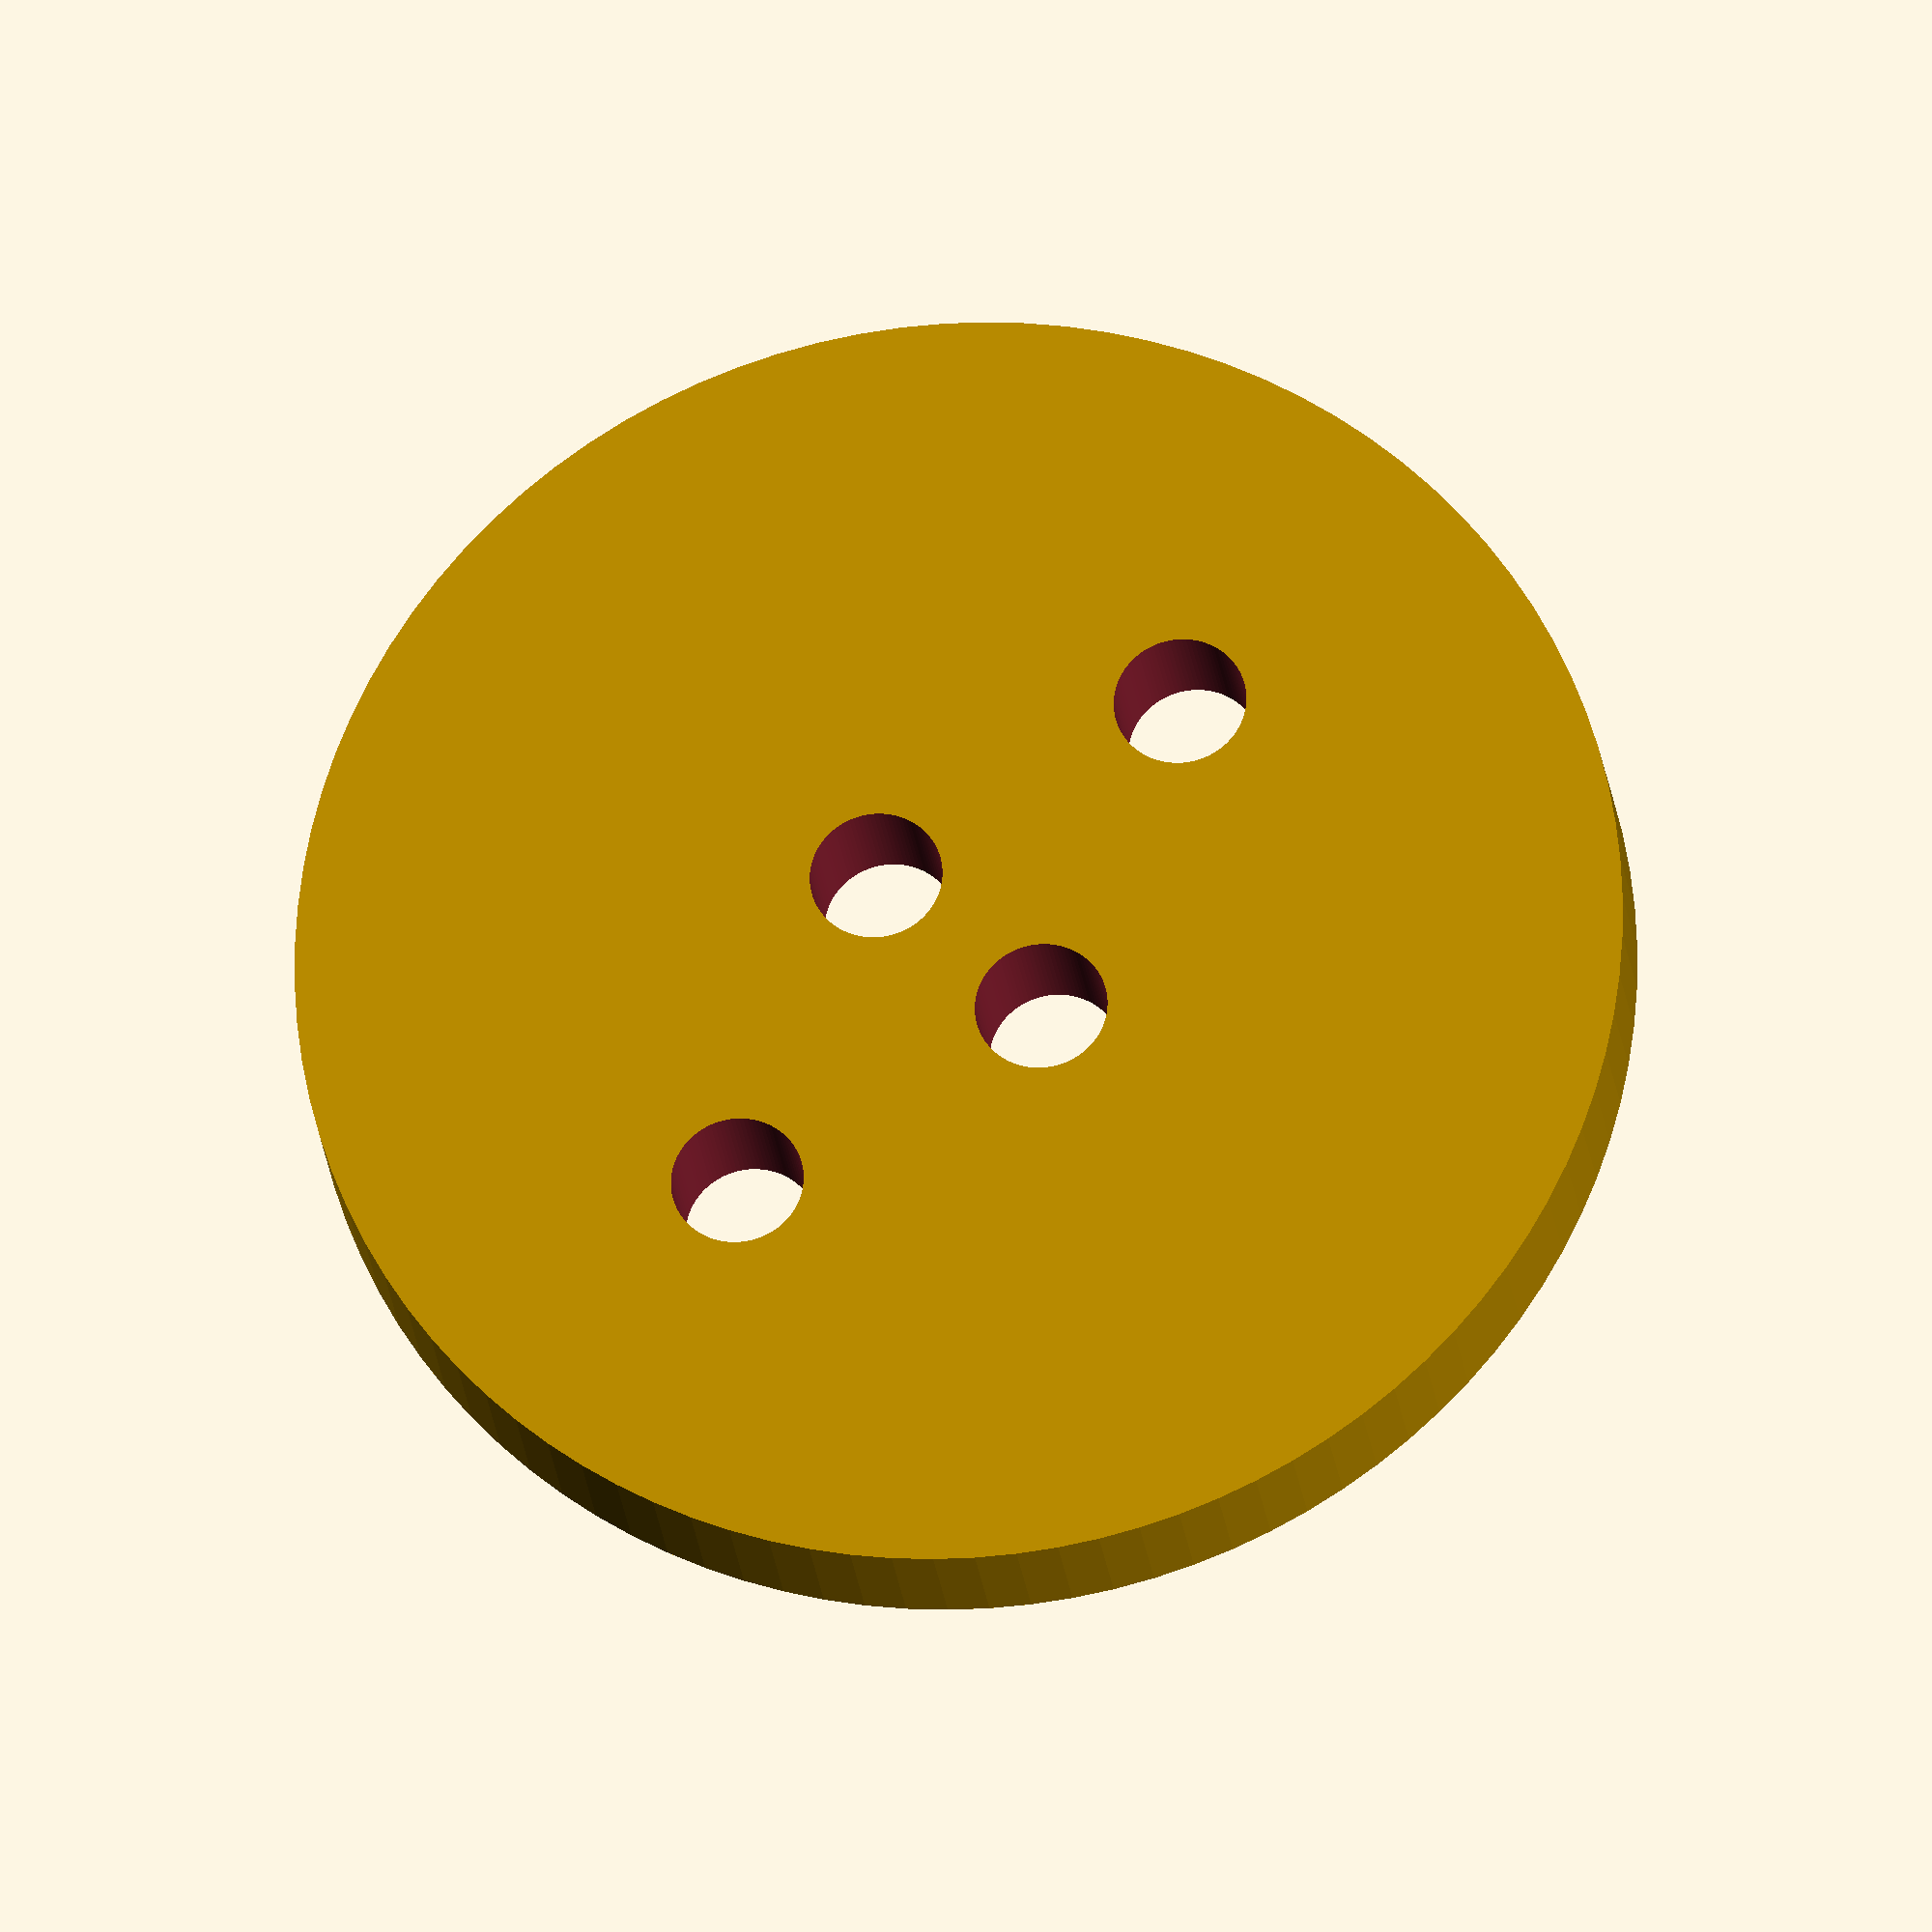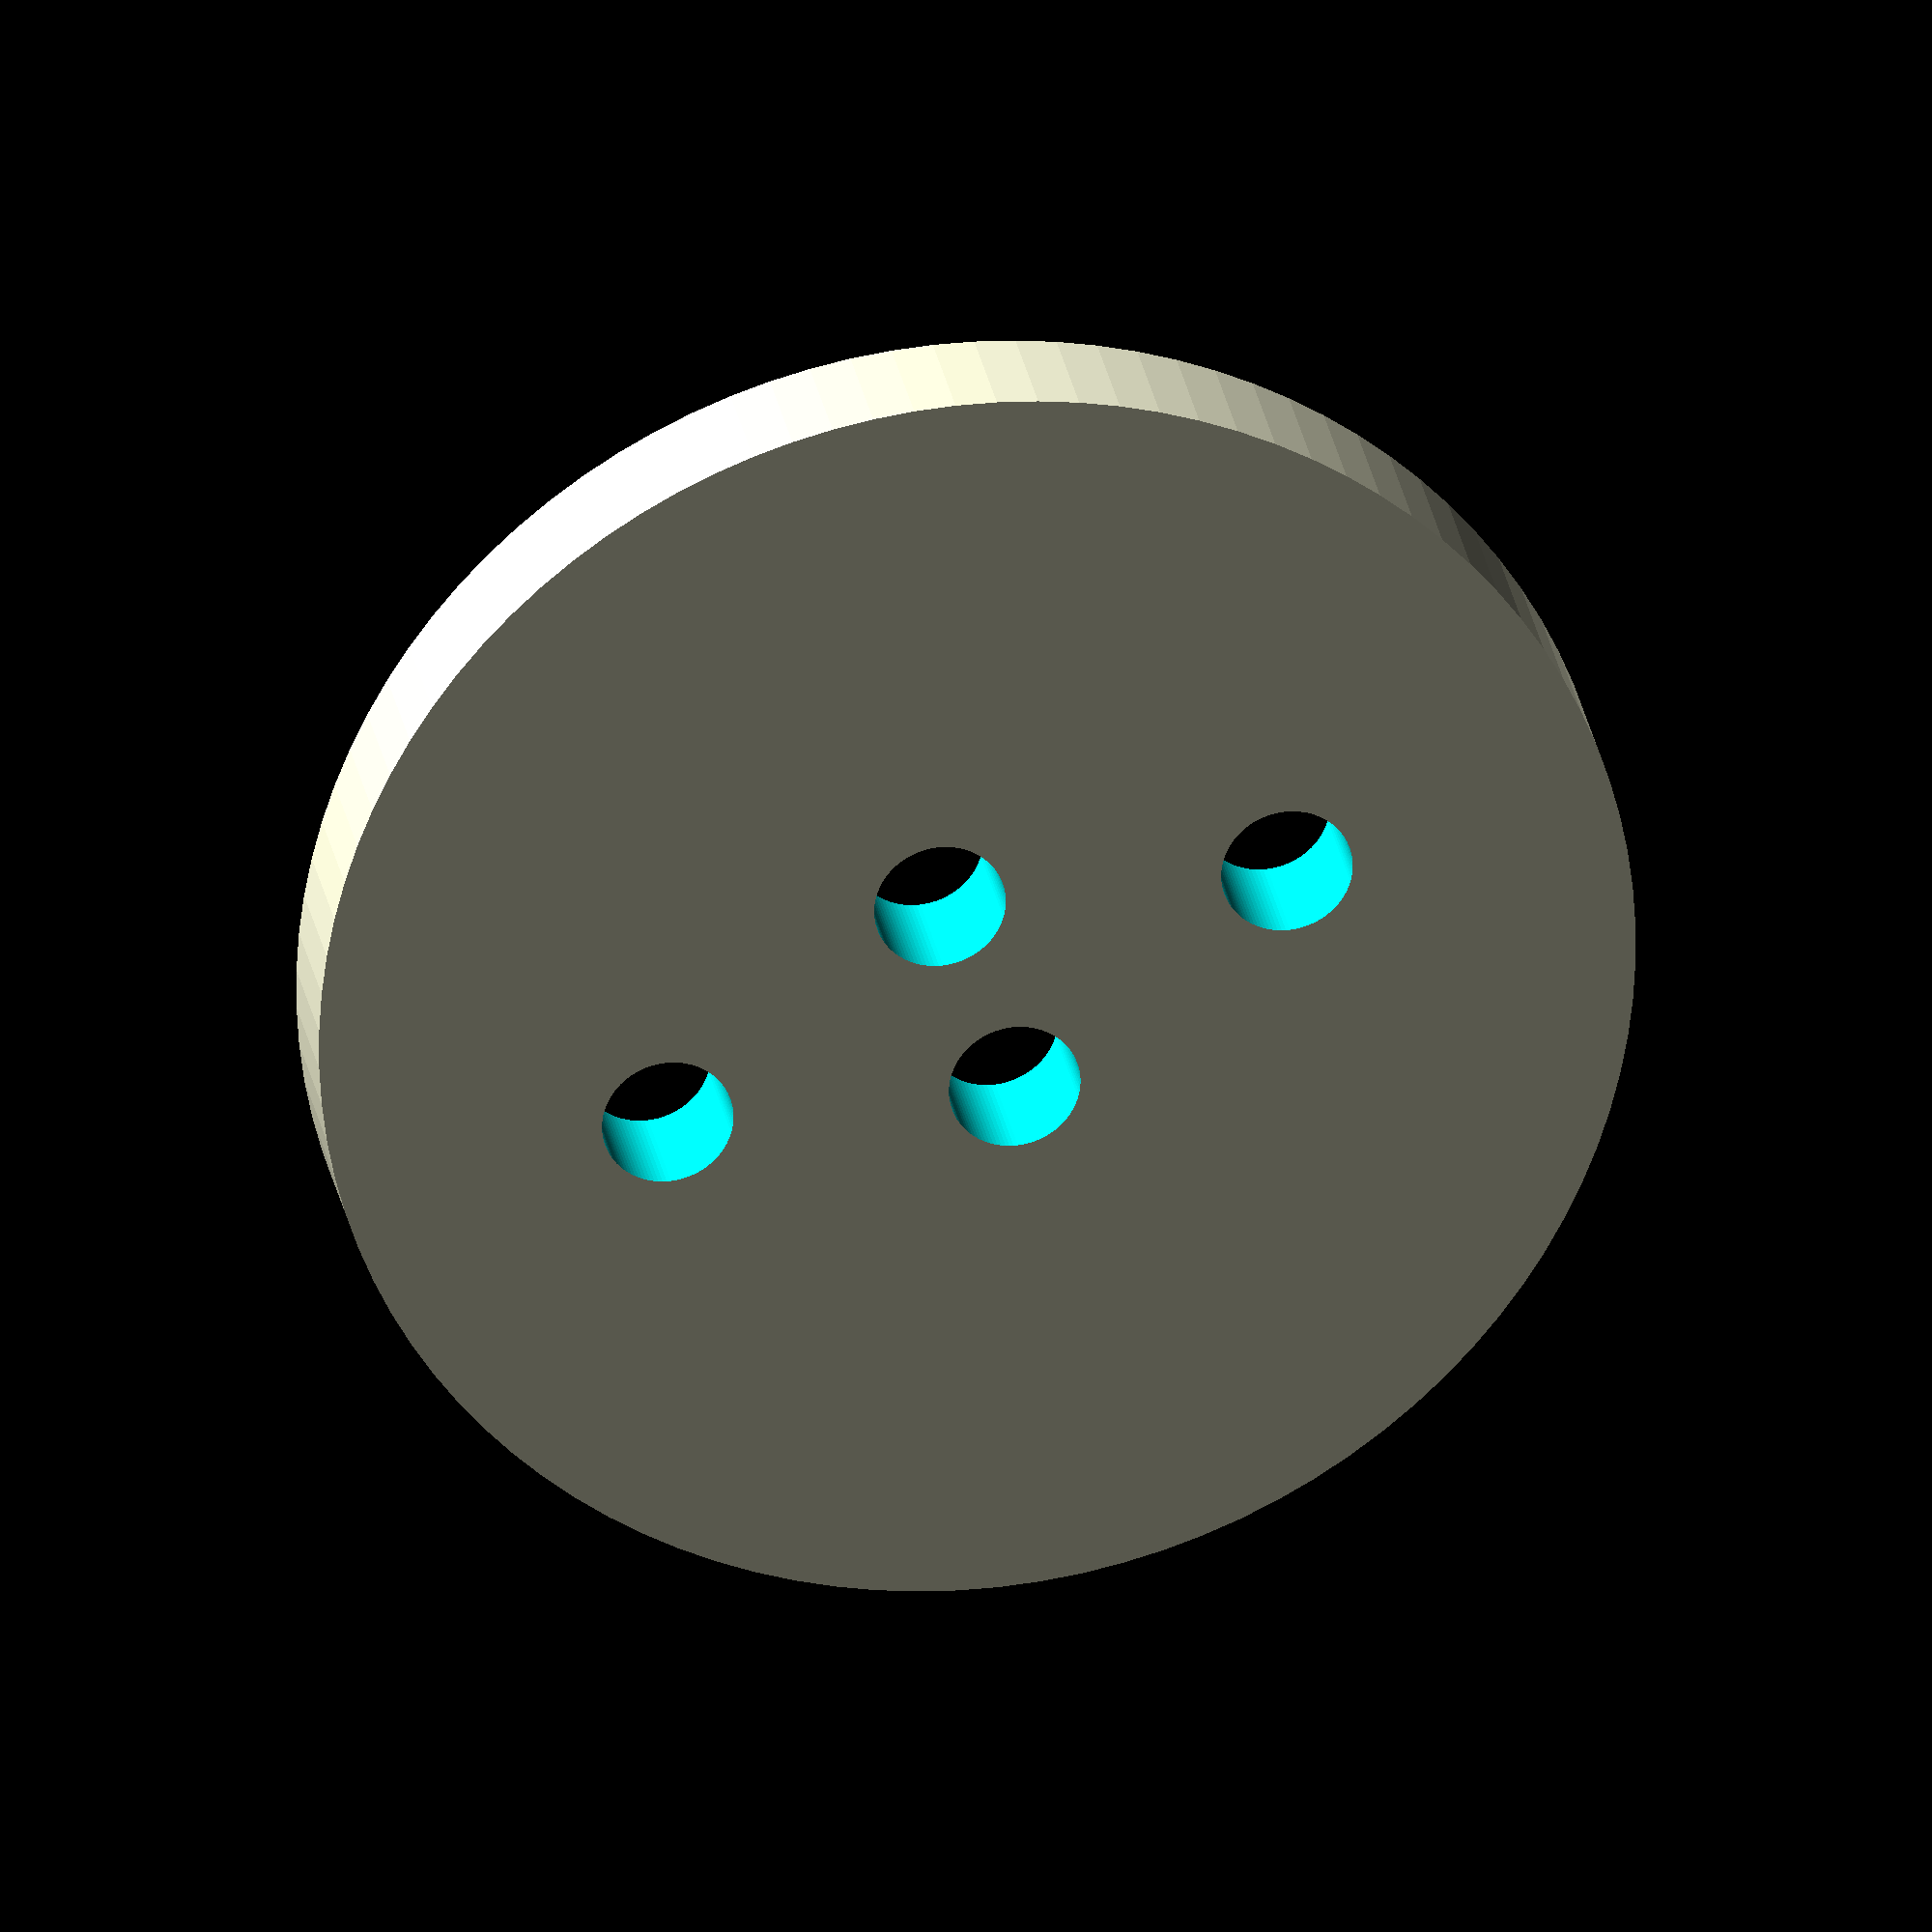
<openscad>

difference(){
	union(){        

        translate([15,5,0]){
                cylinder(h=3, r=15, $fn=100, center=false);
        }
	}
	union() {



        translate([17.5,5,-10]){
            rotate(a = [0,0,-10]) {
                cylinder(h=500, r=1.5, $fn=100, center=false);
            }
        }	
        translate([12.5,5,-10]){
            rotate(a = [0,0,-10]) {
                cylinder(h=500, r=1.5, $fn=100, center=false);
            }
        }	
        translate([15,-2.5,-10]){
            rotate(a = [0,0,-10]) {
                cylinder(h=500, r=1.5, $fn=100, center=false);
            }
        }	
        translate([15,12.5,-10]){
            rotate(a = [0,0,-10]) {
                cylinder(h=500, r=1.5, $fn=100, center=false);
            }
        }	




	}
}

</openscad>
<views>
elev=22.4 azim=221.8 roll=6.3 proj=o view=solid
elev=332.5 azim=250.1 roll=350.2 proj=o view=solid
</views>
